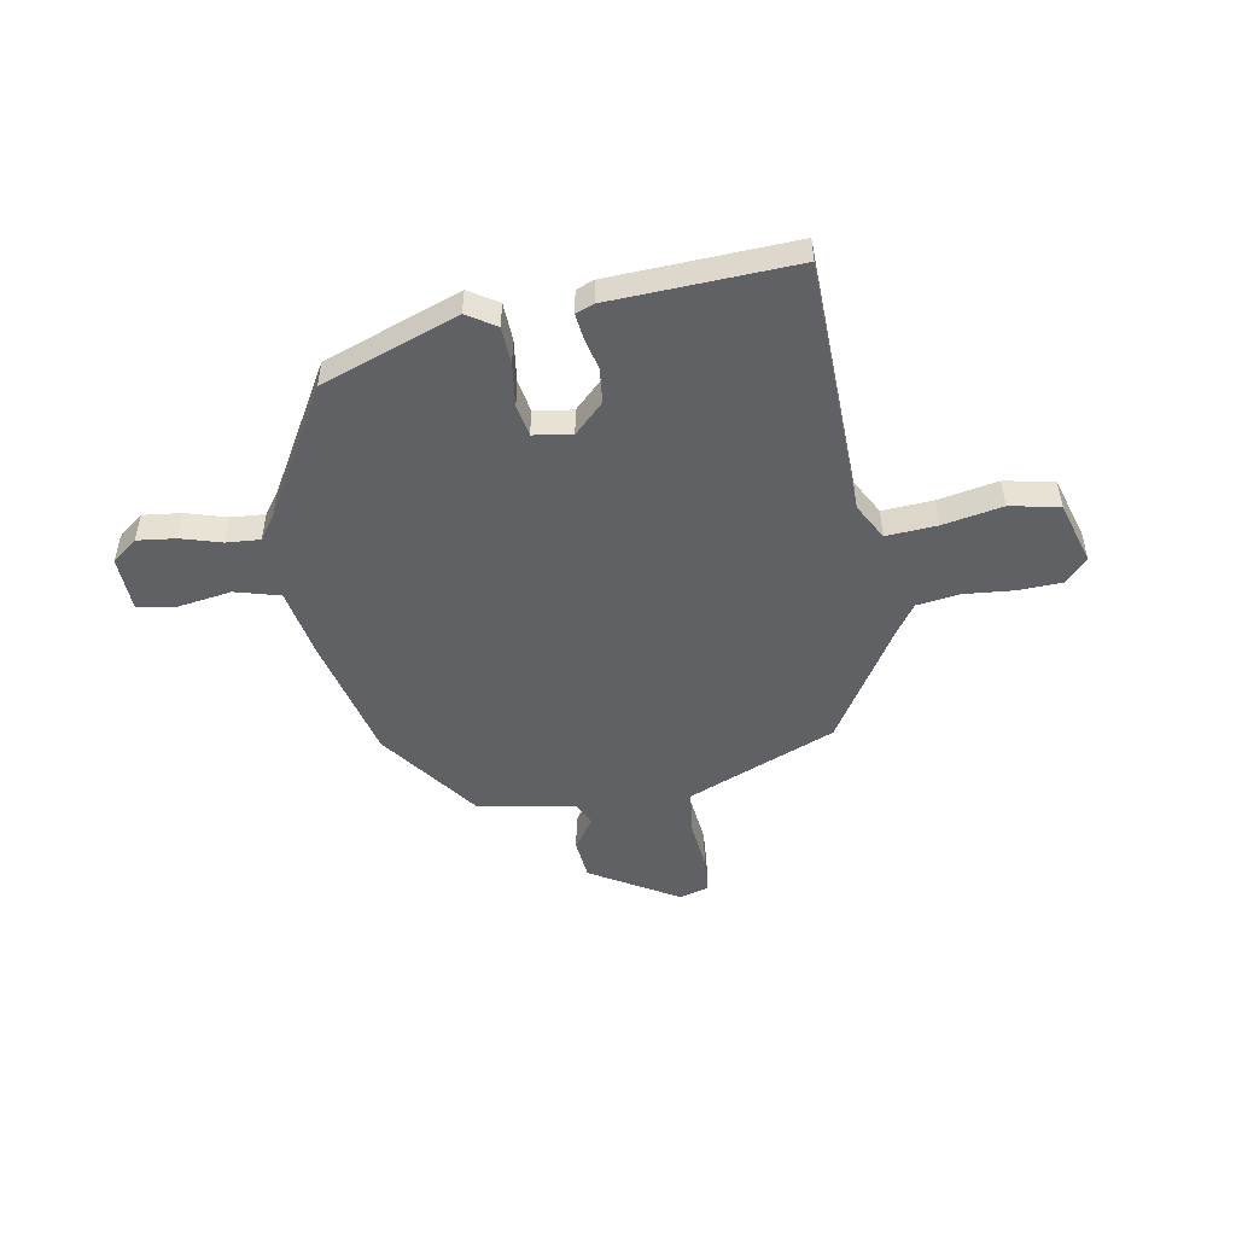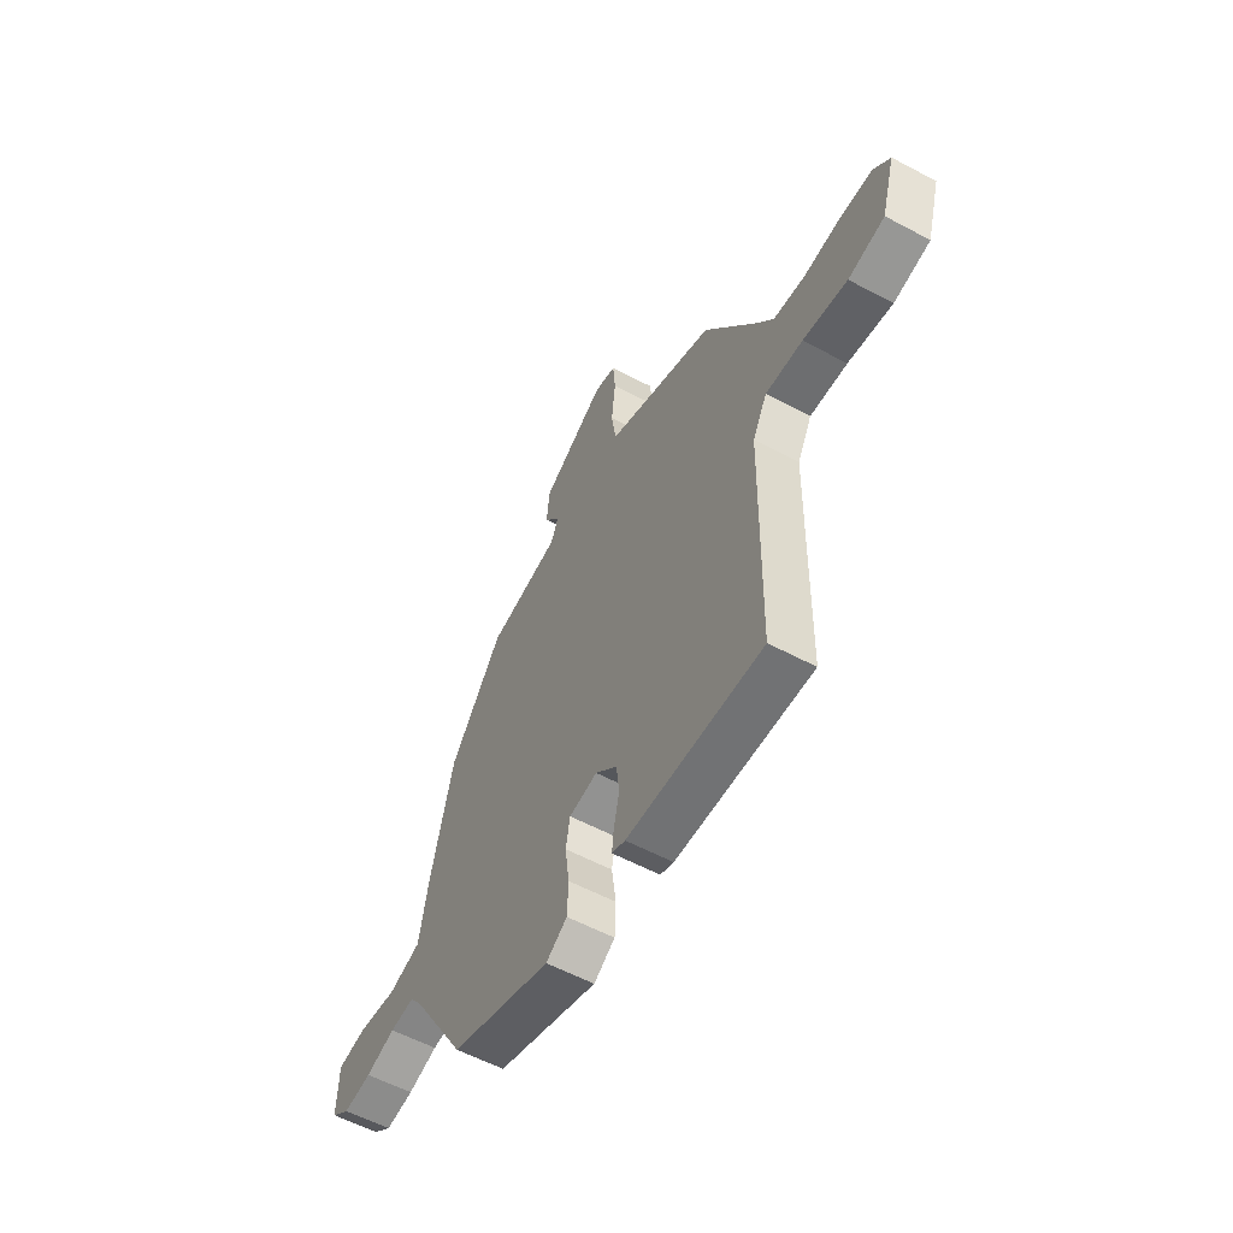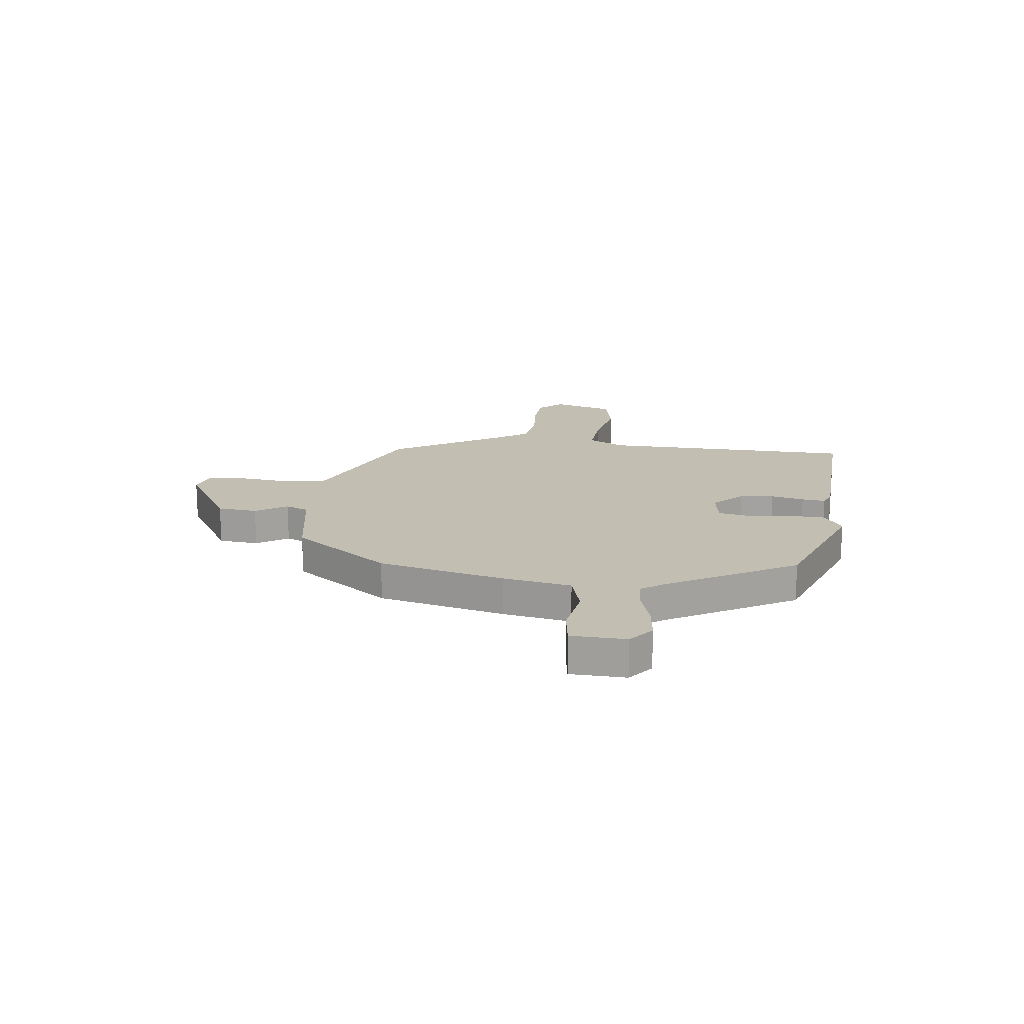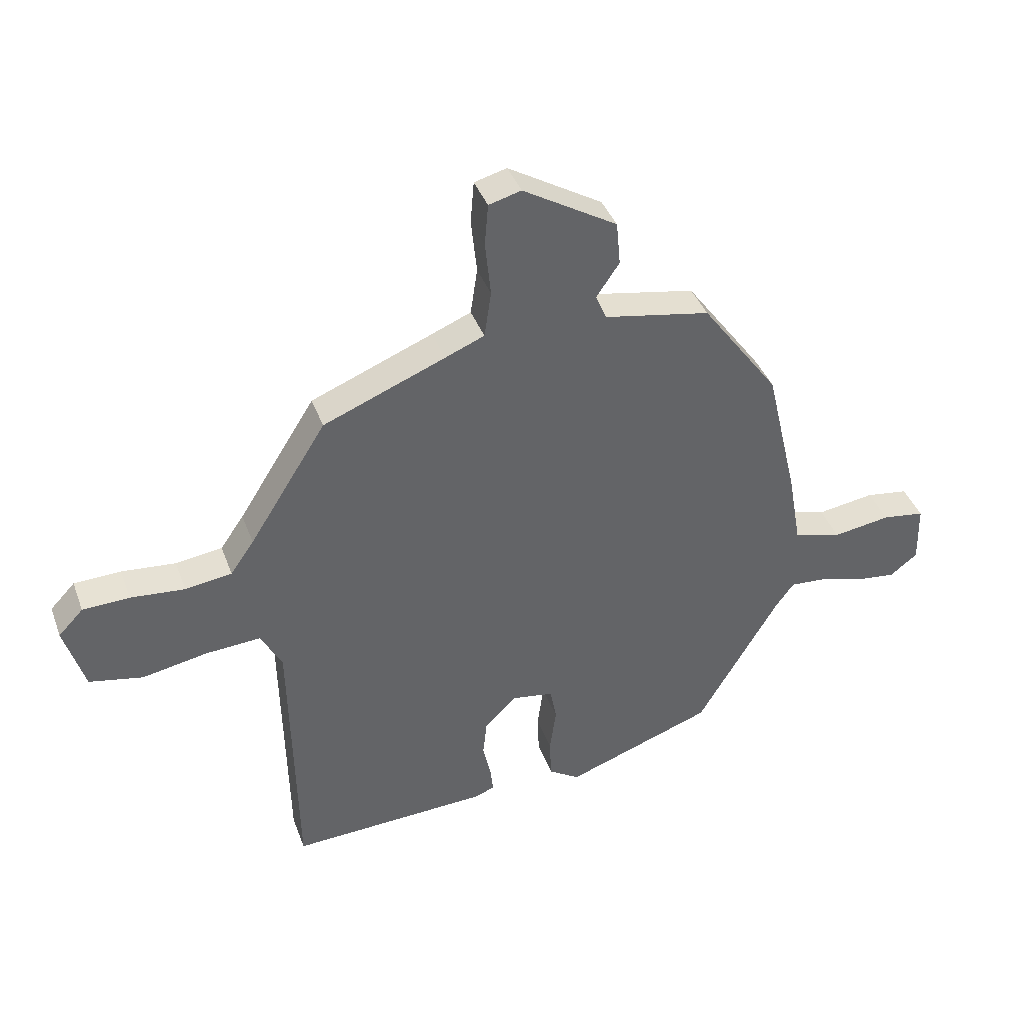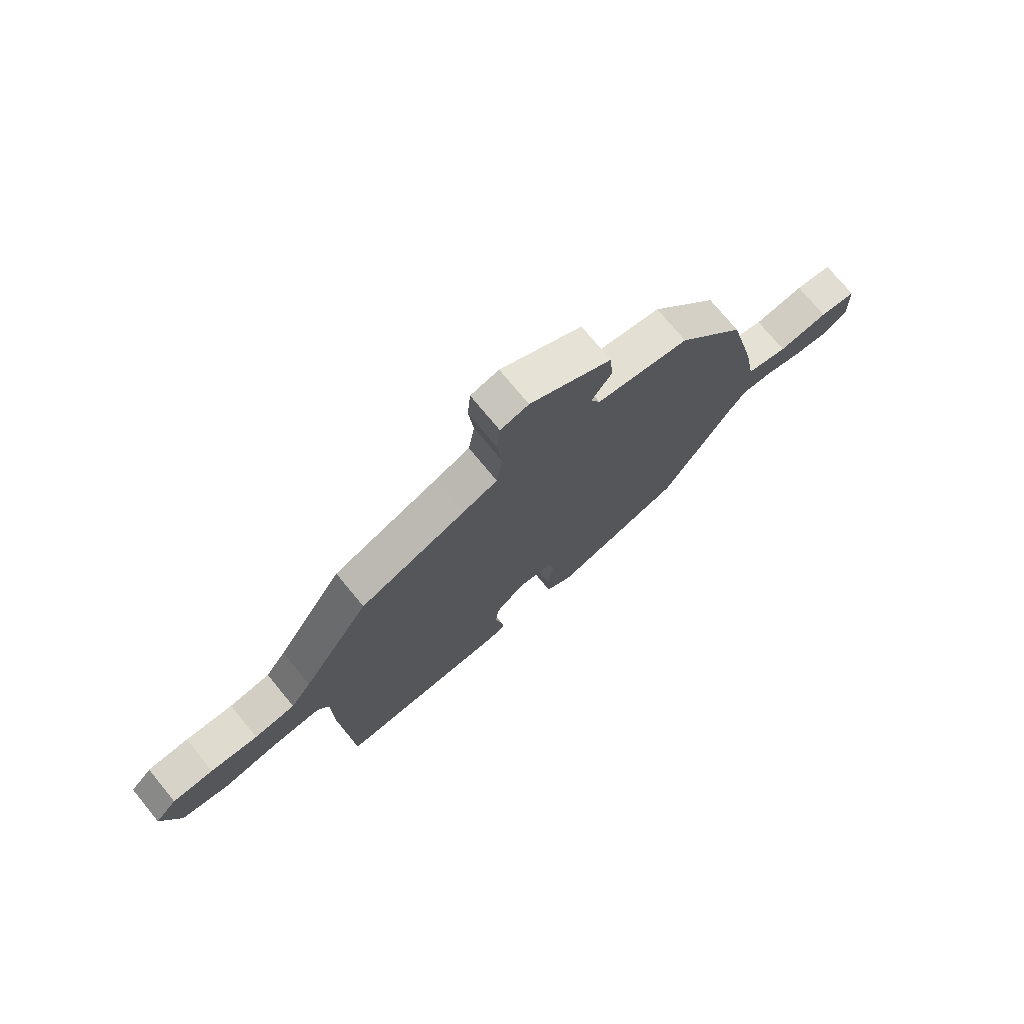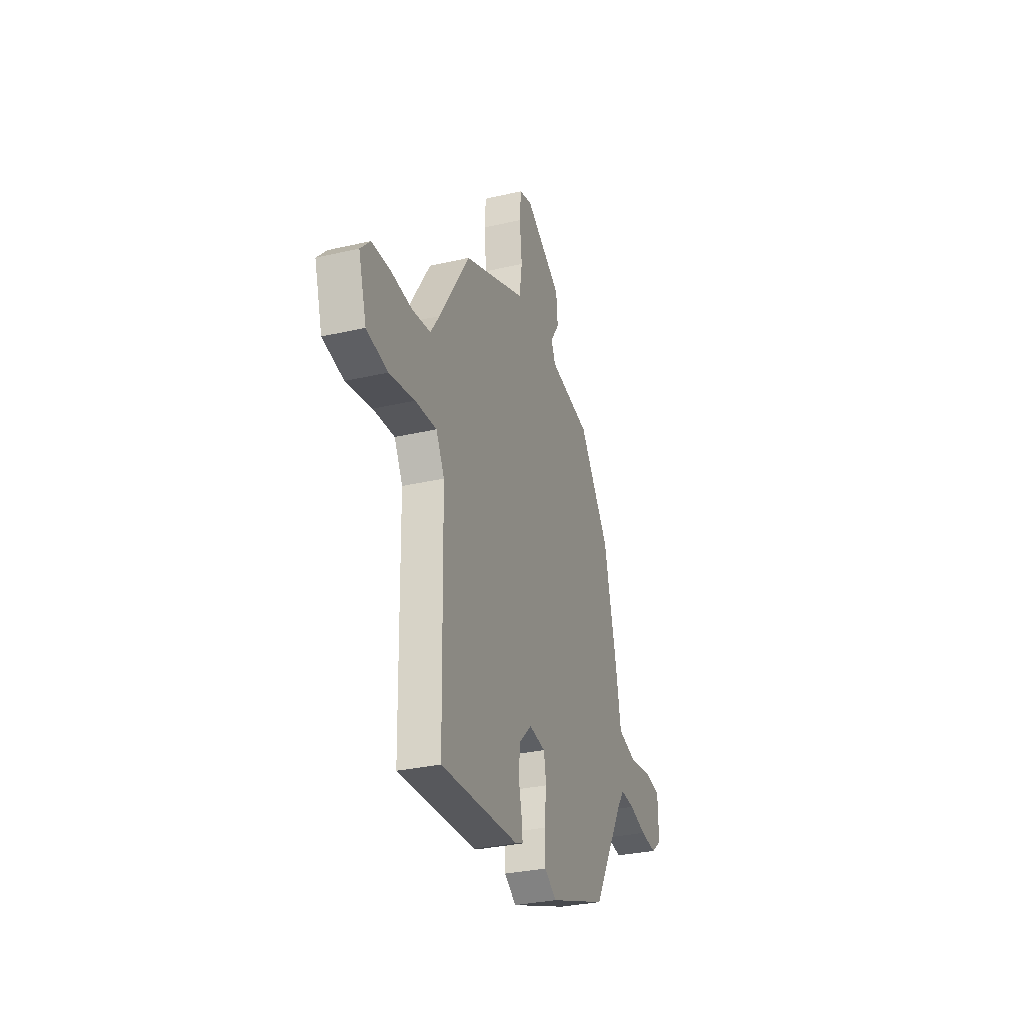
<metadata>
{"format":"obj","ext":"obj","renderer":"f3d","projection":"perspective","resolution":1024,"background":"white","views":[{"elev":-49.8,"azim":-169.6,"up":"+Y"},{"elev":-57.6,"azim":-119.0,"up":"+Z"},{"elev":17.1,"azim":97.5,"up":"+Y"},{"elev":40.1,"azim":-19.4,"up":"+Z"},{"elev":74.5,"azim":-39.5,"up":"+Z"},{"elev":-30.8,"azim":-71.5,"up":"+Z"}]}
</metadata>
<code>
v 0.457 0.07 0.331
v 0.514 0.07 0.09
v 0.537 0.07 -0.039
v 0.621 0.07 -0.063
v 0.721 0.07 -0.048
v 0.795 0.07 -0.059
v 0.798 0.07 -0.164
v 0.75 0.07 -0.201
v 0.678 0.07 -0.192
v 0.602 0.07 -0.169
v 0.539 0.07 -0.164
v 0.507 0.07 -0.208
v 0.365 0.07 -0.449
v 0.107 0.07 -0.541
v 0.053 0.07 -0.506
v 0.05 0.07 -0.435
v 0.061 0.07 -0.354
v 0.05 0.07 -0.294
v -0.022 0.07 -0.282
v -0.078 0.07 -0.336
v -0.085 0.07 -0.401
v -0.071 0.07 -0.464
v -0.066 0.07 -0.509
v -0.1 0.07 -0.522
v -0.446 0.07 -0.536
v -0.455 0.07 -0.051
v -0.492 0.07 0.018
v -0.587 0.07 0.012
v -0.7 0.07 -0.009
v -0.793 0.07 0.01
v -0.828 0.07 0.129
v -0.785 0.07 0.174
v -0.704 0.07 0.177
v -0.61 0.07 0.168
v -0.529 0.07 0.179
v -0.488 0.07 0.238
v -0.354 0.07 0.451
v -0.143 0.07 0.536
v -0.075 0.07 0.564
v -0.063 0.07 0.645
v -0.073 0.07 0.74
v -0.067 0.07 0.813
v -0.011 0.07 0.828
v 0.152 0.07 0.73
v 0.159 0.07 0.654
v 0.119 0.07 0.595
v 0.138 0.07 0.551
v 0.322 0.07 0.516
v 0.457 0 0.331
v 0.514 0 0.09
v 0.537 0 -0.039
v 0.621 0 -0.063
v 0.721 0 -0.048
v 0.795 0 -0.059
v 0.798 0 -0.164
v 0.75 0 -0.201
v 0.678 0 -0.192
v 0.602 0 -0.169
v 0.539 0 -0.164
v 0.507 0 -0.208
v 0.365 0 -0.449
v 0.107 0 -0.541
v 0.053 0 -0.506
v 0.05 0 -0.435
v 0.061 0 -0.354
v 0.05 0 -0.294
v -0.022 0 -0.282
v -0.078 0 -0.336
v -0.085 0 -0.401
v -0.071 0 -0.464
v -0.066 0 -0.509
v -0.1 0 -0.522
v -0.446 0 -0.536
v -0.455 0 -0.051
v -0.492 0 0.018
v -0.587 0 0.012
v -0.7 0 -0.009
v -0.793 0 0.01
v -0.828 0 0.129
v -0.785 0 0.174
v -0.704 0 0.177
v -0.61 0 0.168
v -0.529 0 0.179
v -0.488 0 0.238
v -0.354 0 0.451
v -0.143 0 0.536
v -0.075 0 0.564
v -0.063 0 0.645
v -0.073 0 0.74
v -0.067 0 0.813
v -0.011 0 0.828
v 0.152 0 0.73
v 0.159 0 0.654
v 0.119 0 0.595
v 0.138 0 0.551
v 0.322 0 0.516
f 1 2 3
f 48 1 3
f 47 48 3
f 44 45 46
f 43 44 46
f 42 43 46
f 41 42 46
f 40 41 46
f 39 40 46 47
f 38 39 47 3
f 36 37 38 3
f 32 33 34
f 31 32 34
f 30 31 34
f 29 30 34
f 28 29 34
f 27 28 34 35
f 36 3 4
f 35 36 4
f 27 35 4
f 26 27 4
f 24 25 26
f 23 24 26
f 22 23 26
f 21 22 26
f 15 16 17
f 14 15 17
f 13 14 17
f 12 13 17
f 11 12 17 18
f 8 9 10
f 7 8 10
f 6 7 10
f 5 6 10
f 4 5 10
f 4 10 11
f 11 18 19
f 4 11 19
f 26 4 19
f 26 19 20
f 20 21 26
f 51 50 49
f 51 49 96
f 51 96 95
f 94 93 92
f 94 92 91
f 94 91 90
f 94 90 89
f 94 89 88
f 95 94 88 87
f 51 95 87 86
f 51 86 85 84
f 82 81 80
f 82 80 79
f 82 79 78
f 82 78 77
f 82 77 76
f 83 82 76 75
f 52 51 84
f 52 84 83
f 52 83 75
f 52 75 74
f 74 73 72
f 74 72 71
f 74 71 70
f 74 70 69
f 65 64 63
f 65 63 62
f 65 62 61
f 65 61 60
f 66 65 60 59
f 58 57 56
f 58 56 55
f 58 55 54
f 58 54 53
f 58 53 52
f 59 58 52
f 67 66 59
f 67 59 52
f 67 52 74
f 68 67 74
f 74 69 68
f 1 49 50 2
f 2 50 51 3
f 3 51 52 4
f 4 52 53 5
f 5 53 54 6
f 6 54 55 7
f 7 55 56 8
f 8 56 57 9
f 9 57 58 10
f 10 58 59 11
f 11 59 60 12
f 12 60 61 13
f 13 61 62 14
f 14 62 63 15
f 15 63 64 16
f 16 64 65 17
f 17 65 66 18
f 18 66 67 19
f 19 67 68 20
f 20 68 69 21
f 21 69 70 22
f 22 70 71 23
f 23 71 72 24
f 24 72 73 25
f 25 73 74 26
f 26 74 75 27
f 27 75 76 28
f 28 76 77 29
f 29 77 78 30
f 30 78 79 31
f 31 79 80 32
f 32 80 81 33
f 33 81 82 34
f 34 82 83 35
f 35 83 84 36
f 36 84 85 37
f 37 85 86 38
f 38 86 87 39
f 39 87 88 40
f 40 88 89 41
f 41 89 90 42
f 42 90 91 43
f 43 91 92 44
f 44 92 93 45
f 45 93 94 46
f 46 94 95 47
f 47 95 96 48
f 48 96 49 1

</code>
